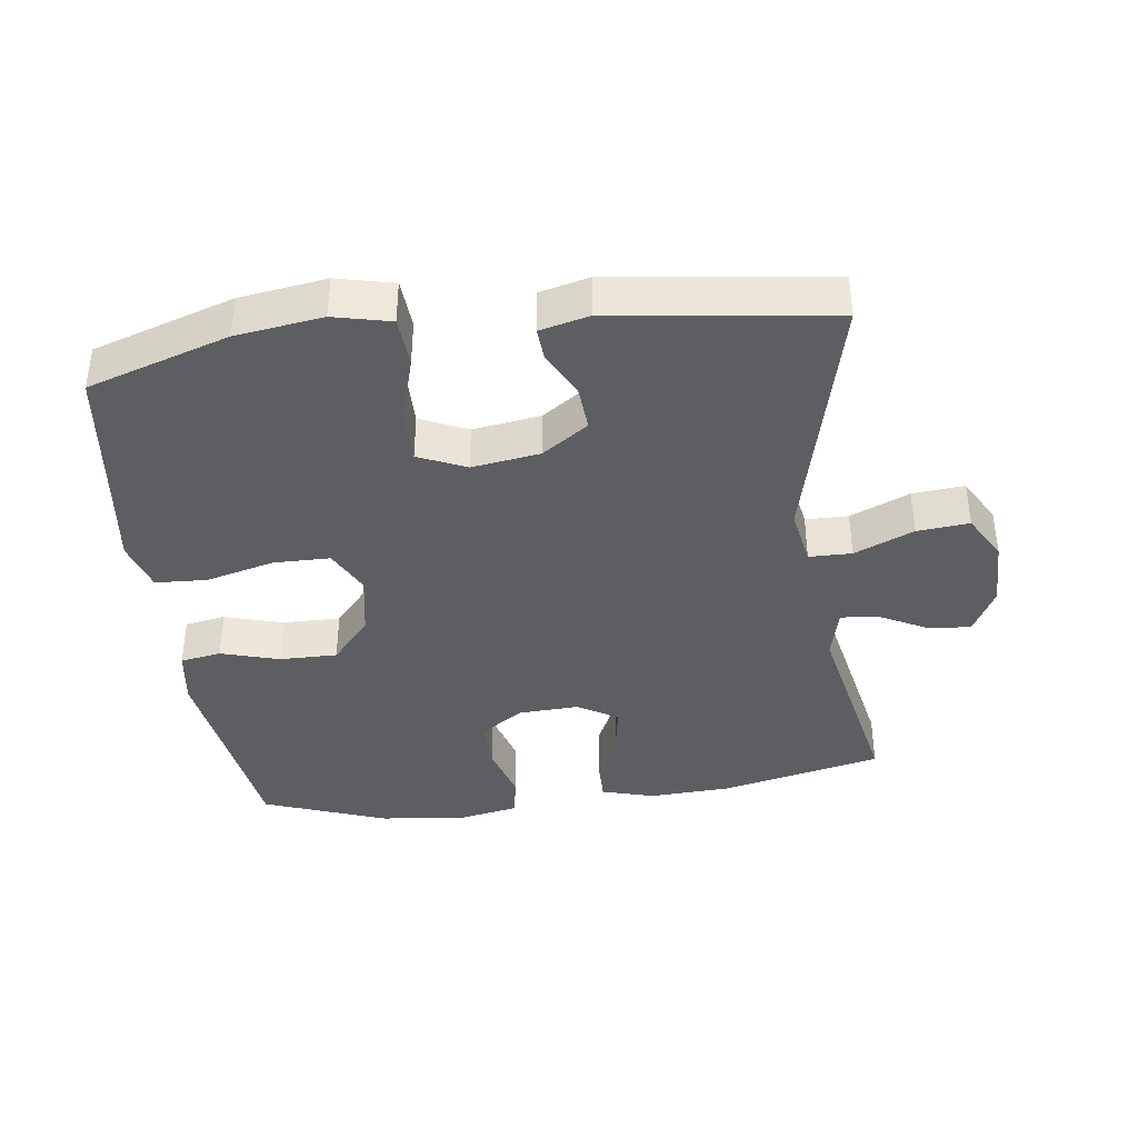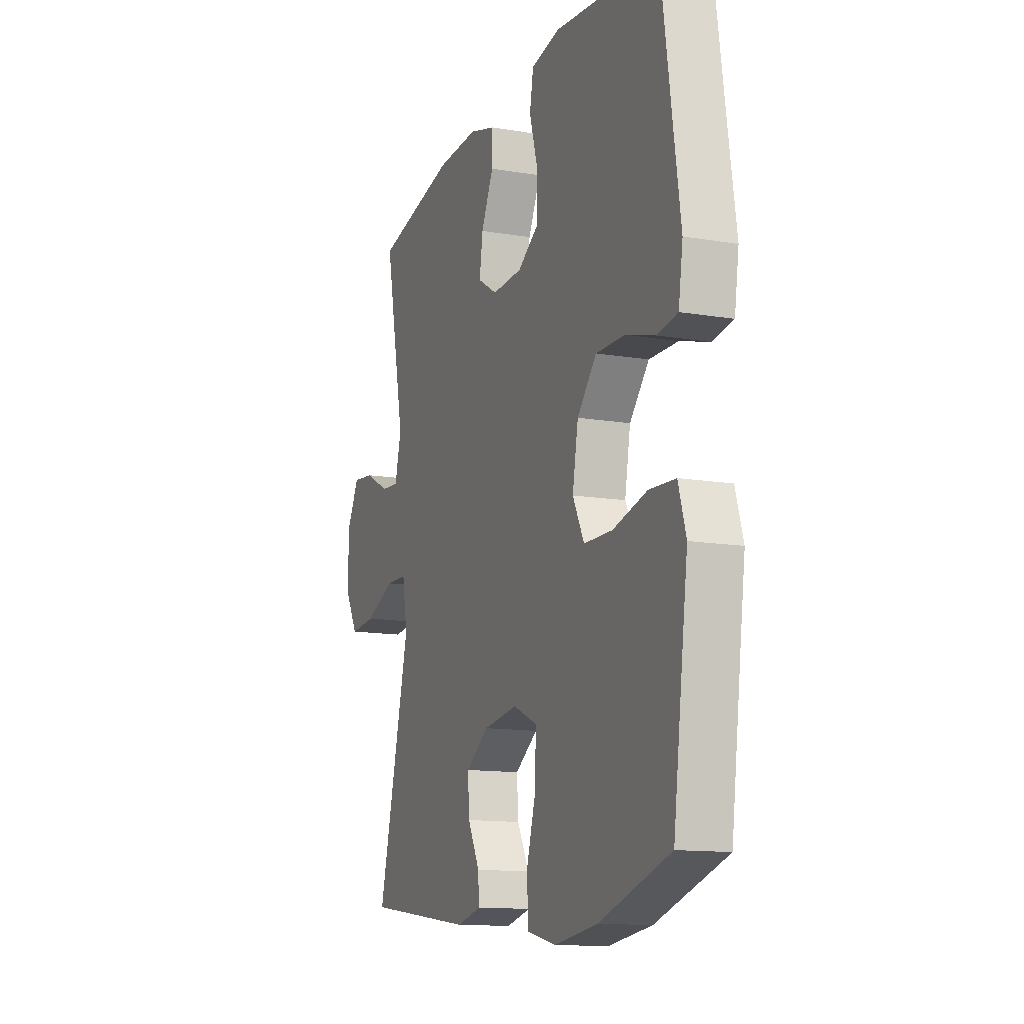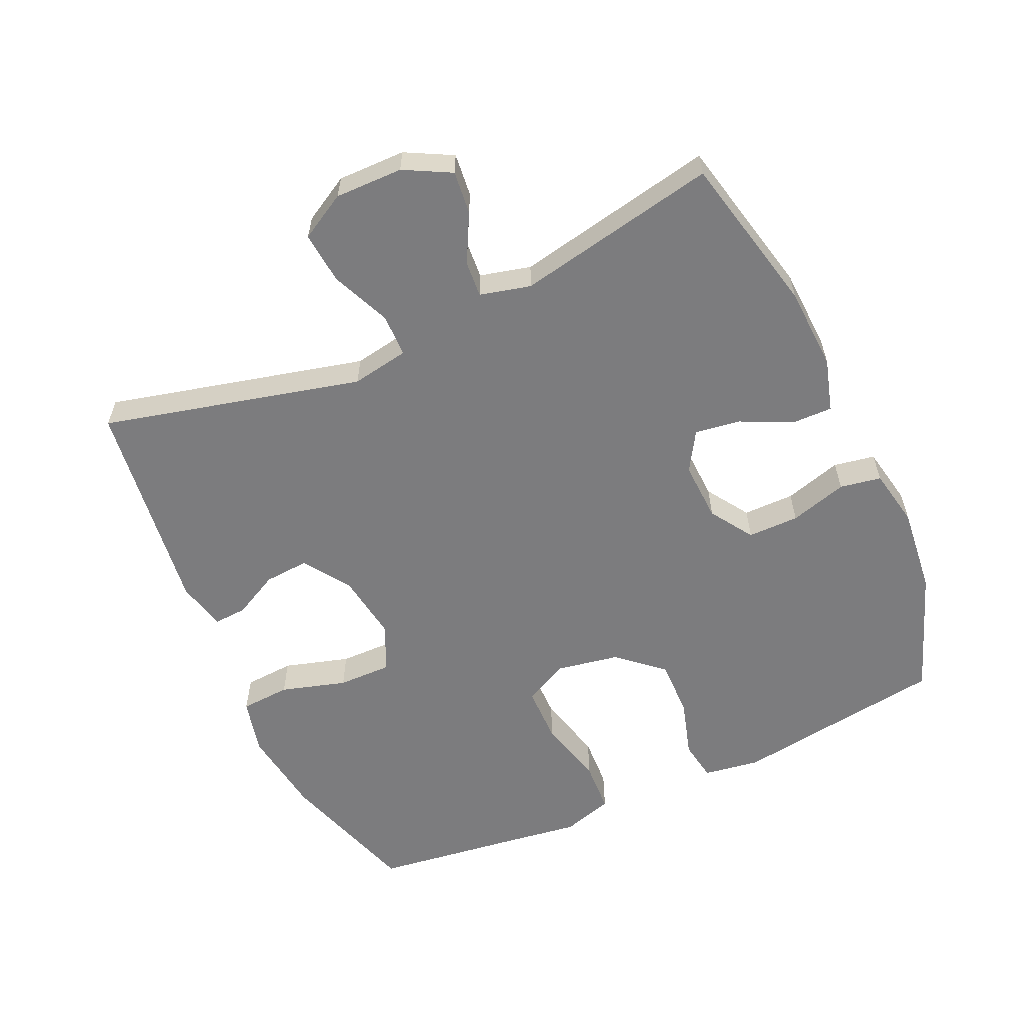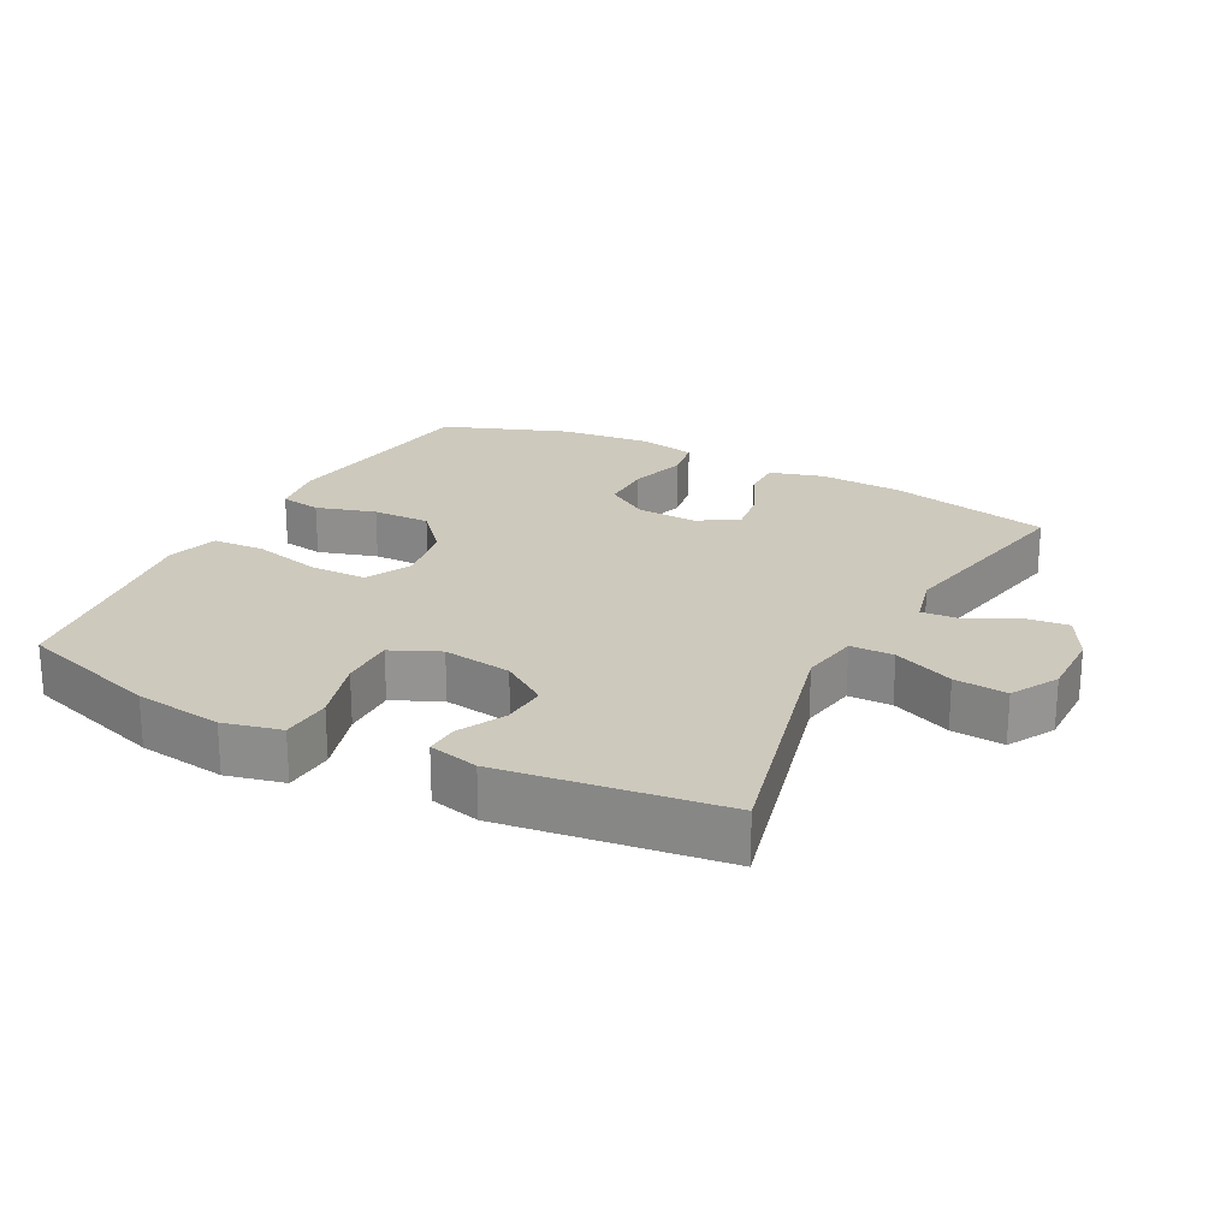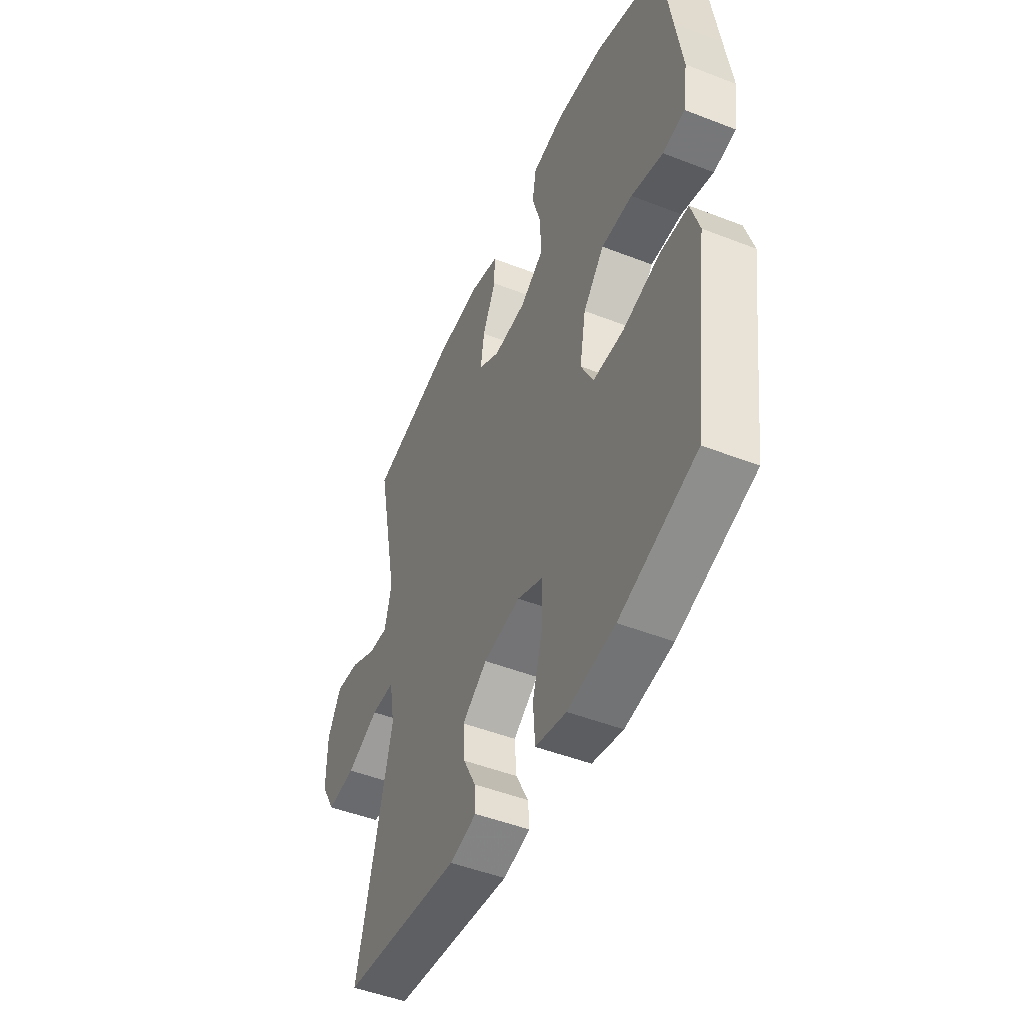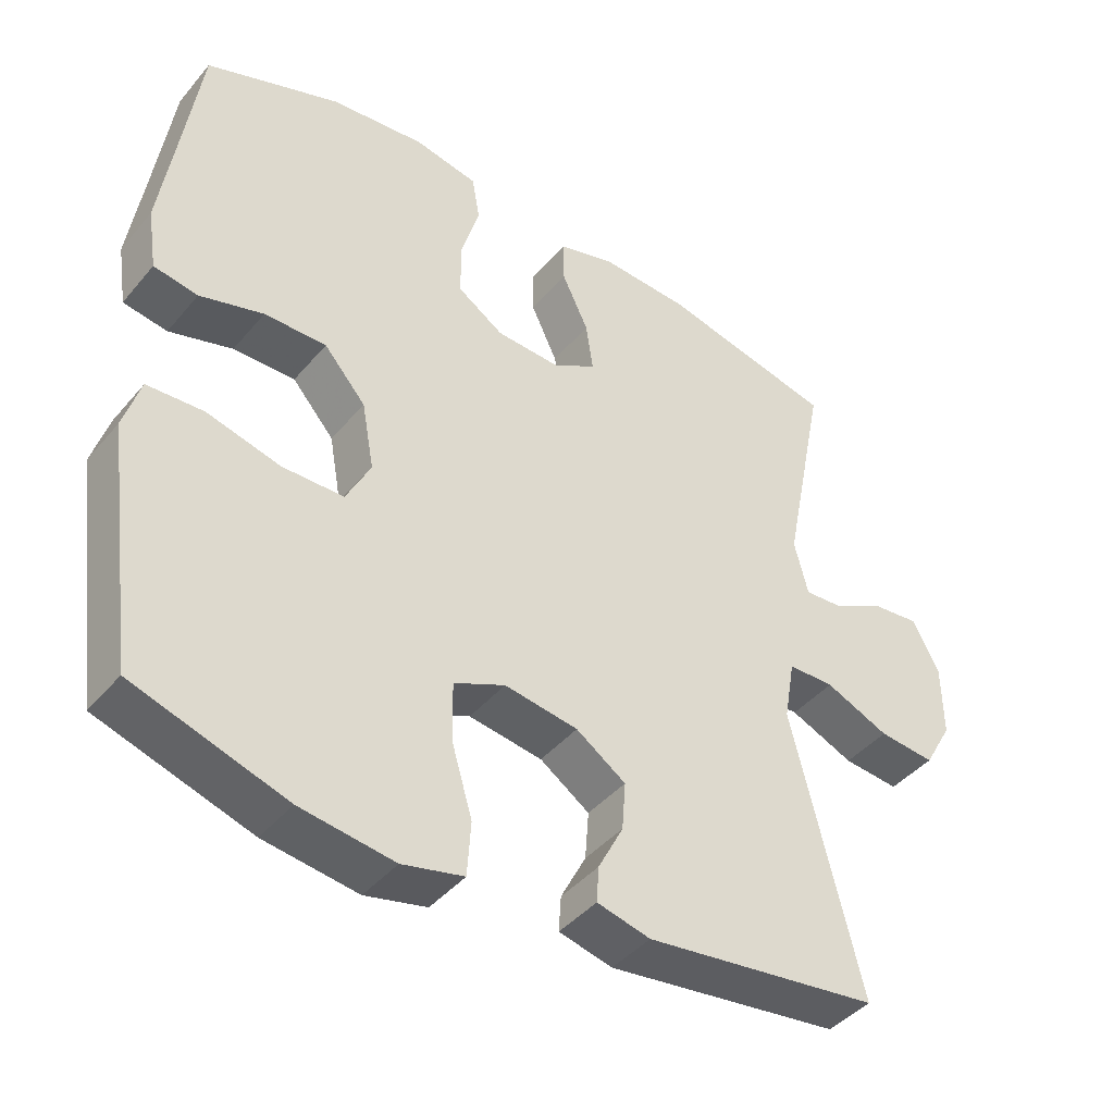
<metadata>
{"format":"obj","ext":"obj","renderer":"f3d","projection":"perspective","resolution":1024,"background":"white","views":[{"elev":-39.1,"azim":-172.4,"up":"+Y"},{"elev":-12.9,"azim":68.7,"up":"+Z"},{"elev":-58.9,"azim":-65.5,"up":"+Y"},{"elev":22.7,"azim":-152.5,"up":"+Y"},{"elev":-48.3,"azim":66.4,"up":"+Z"},{"elev":-42.5,"azim":143.4,"up":"+Z"}]}
</metadata>
<code>
v -0.5 0.07 0.5
v -0.259 0.07 0.554
v -0.135 0.07 0.56
v -0.056 0.07 0.537
v -0.057 0.07 0.477
v -0.094 0.07 0.399
v -0.104 0.07 0.331
v -0.045 0.07 0.295
v 0.045 0.07 0.299
v 0.109 0.07 0.341
v 0.109 0.07 0.418
v 0.084 0.07 0.504
v 0.095 0.07 0.566
v 0.183 0.07 0.583
v 0.314 0.07 0.569
v 0.5 0.07 0.5
v 0.527 0.07 0.311
v 0.546 0.07 0.182
v 0.533 0.07 0.097
v 0.472 0.07 0.087
v 0.384 0.07 0.113
v 0.298 0.07 0.114
v 0.24 0.07 0.048
v 0.223 0.07 -0.046
v 0.257 0.07 -0.113
v 0.342 0.07 -0.114
v 0.444 0.07 -0.088
v 0.522 0.07 -0.092
v 0.545 0.07 -0.168
v 0.529 0.07 -0.283
v 0.5 0.07 -0.5
v 0.289 0.07 -0.567
v 0.159 0.07 -0.585
v 0.074 0.07 -0.565
v 0.069 0.07 -0.49
v 0.098 0.07 -0.392
v 0.099 0.07 -0.311
v 0.028 0.07 -0.279
v -0.074 0.07 -0.294
v -0.143 0.07 -0.341
v -0.138 0.07 -0.408
v -0.103 0.07 -0.476
v -0.1 0.07 -0.525
v -0.174 0.07 -0.543
v -0.5 0.07 -0.5
v -0.404 0.07 -0.112
v -0.419 0.07 -0.026
v -0.483 0.07 -0.025
v -0.572 0.07 -0.063
v -0.65 0.07 -0.07
v -0.689 0.07 -0.001
v -0.688 0.07 0.101
v -0.651 0.07 0.171
v -0.586 0.07 0.164
v -0.513 0.07 0.126
v -0.459 0.07 0.122
v -0.44 0.07 0.198
v -0.5 0 0.5
v -0.259 0 0.554
v -0.135 0 0.56
v -0.056 0 0.537
v -0.057 0 0.477
v -0.094 0 0.399
v -0.104 0 0.331
v -0.045 0 0.295
v 0.045 0 0.299
v 0.109 0 0.341
v 0.109 0 0.418
v 0.084 0 0.504
v 0.095 0 0.566
v 0.183 0 0.583
v 0.314 0 0.569
v 0.5 0 0.5
v 0.527 0 0.311
v 0.546 0 0.182
v 0.533 0 0.097
v 0.472 0 0.087
v 0.384 0 0.113
v 0.298 0 0.114
v 0.24 0 0.048
v 0.223 0 -0.046
v 0.257 0 -0.113
v 0.342 0 -0.114
v 0.444 0 -0.088
v 0.522 0 -0.092
v 0.545 0 -0.168
v 0.529 0 -0.283
v 0.5 0 -0.5
v 0.289 0 -0.567
v 0.159 0 -0.585
v 0.074 0 -0.565
v 0.069 0 -0.49
v 0.098 0 -0.392
v 0.099 0 -0.311
v 0.028 0 -0.279
v -0.074 0 -0.294
v -0.143 0 -0.341
v -0.138 0 -0.408
v -0.103 0 -0.476
v -0.1 0 -0.525
v -0.174 0 -0.543
v -0.5 0 -0.5
v -0.404 0 -0.112
v -0.419 0 -0.026
v -0.483 0 -0.025
v -0.572 0 -0.063
v -0.65 0 -0.07
v -0.689 0 -0.001
v -0.688 0 0.101
v -0.651 0 0.171
v -0.586 0 0.164
v -0.513 0 0.126
v -0.459 0 0.122
v -0.44 0 0.198
f 52 53 54 55
f 52 55 56
f 51 52 56
f 48 49 50 51
f 47 48 51 56
f 43 44 45 46
f 41 42 43 46
f 40 41 46 47
f 39 40 47 56
f 33 34 35 36
f 33 36 37
f 30 31 32 33
f 30 33 37
f 29 30 37 38
f 26 27 28 29
f 25 26 29 38
f 18 19 20 21
f 17 18 21 22
f 16 17 22
f 15 16 22 23
f 11 12 13 14
f 10 11 14 15
f 3 4 5 6
f 3 6 7
f 57 1 2 3
f 57 3 7
f 56 57 7 8
f 39 56 8 9
f 24 25 38 39
f 24 39 9 10
f 10 15 23 24
f 112 111 110 109
f 113 112 109
f 113 109 108
f 108 107 106 105
f 113 108 105 104
f 103 102 101 100
f 103 100 99 98
f 104 103 98 97
f 113 104 97 96
f 93 92 91 90
f 94 93 90
f 90 89 88 87
f 94 90 87
f 95 94 87 86
f 86 85 84 83
f 95 86 83 82
f 78 77 76 75
f 79 78 75 74
f 79 74 73
f 80 79 73 72
f 71 70 69 68
f 72 71 68 67
f 63 62 61 60
f 64 63 60
f 60 59 58 114
f 64 60 114
f 65 64 114 113
f 66 65 113 96
f 96 95 82 81
f 67 66 96 81
f 81 80 72 67
f 1 58 59 2
f 2 59 60 3
f 3 60 61 4
f 4 61 62 5
f 5 62 63 6
f 6 63 64 7
f 7 64 65 8
f 8 65 66 9
f 9 66 67 10
f 10 67 68 11
f 11 68 69 12
f 12 69 70 13
f 13 70 71 14
f 14 71 72 15
f 15 72 73 16
f 16 73 74 17
f 17 74 75 18
f 18 75 76 19
f 19 76 77 20
f 20 77 78 21
f 21 78 79 22
f 22 79 80 23
f 23 80 81 24
f 24 81 82 25
f 25 82 83 26
f 26 83 84 27
f 27 84 85 28
f 28 85 86 29
f 29 86 87 30
f 30 87 88 31
f 31 88 89 32
f 32 89 90 33
f 33 90 91 34
f 34 91 92 35
f 35 92 93 36
f 36 93 94 37
f 37 94 95 38
f 38 95 96 39
f 39 96 97 40
f 40 97 98 41
f 41 98 99 42
f 42 99 100 43
f 43 100 101 44
f 44 101 102 45
f 45 102 103 46
f 46 103 104 47
f 47 104 105 48
f 48 105 106 49
f 49 106 107 50
f 50 107 108 51
f 51 108 109 52
f 52 109 110 53
f 53 110 111 54
f 54 111 112 55
f 55 112 113 56
f 56 113 114 57
f 57 114 58 1

</code>
